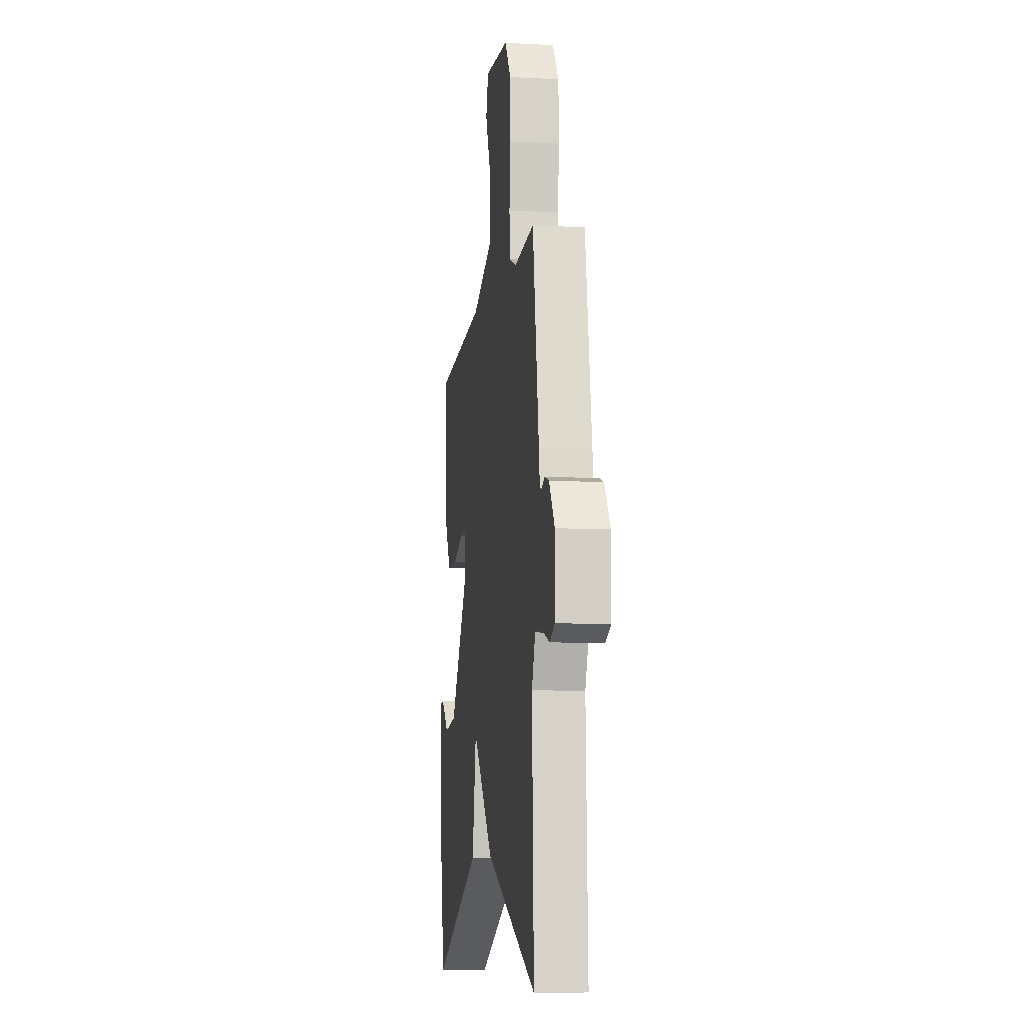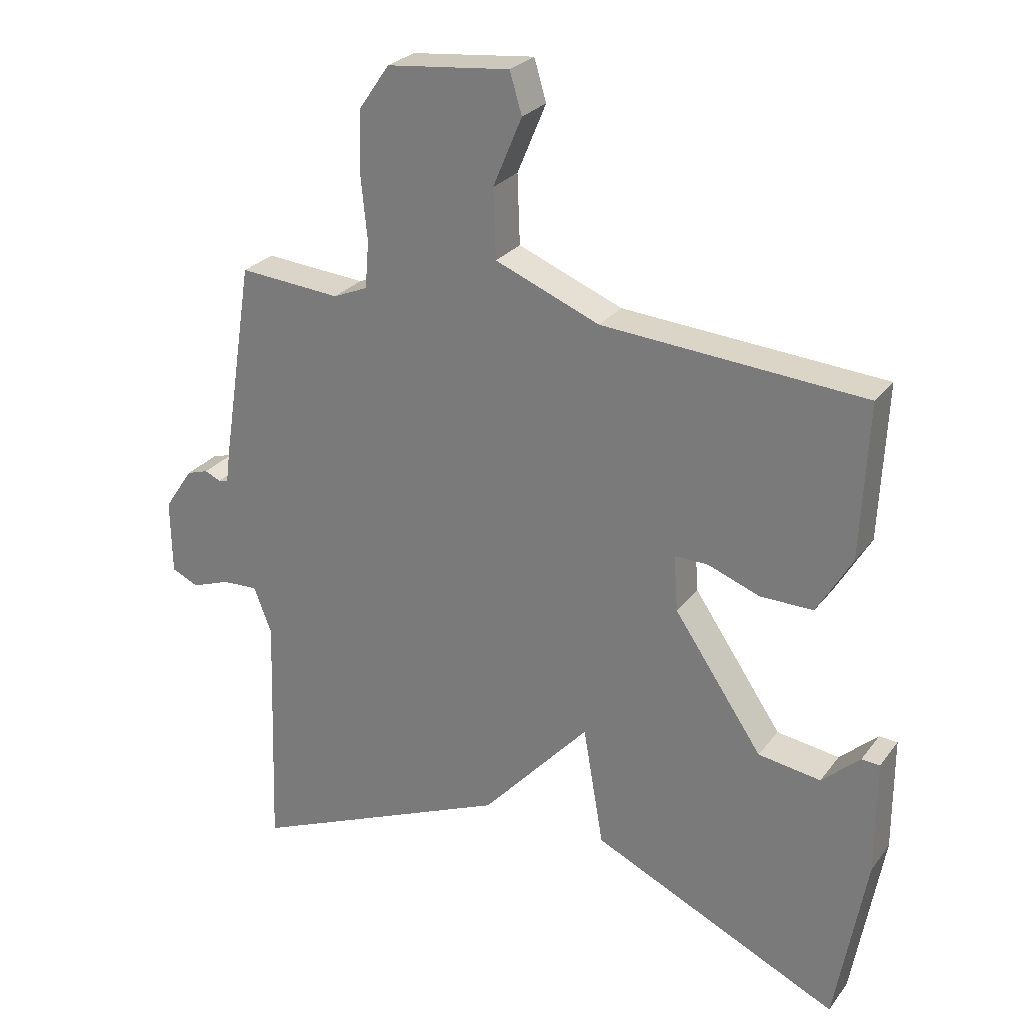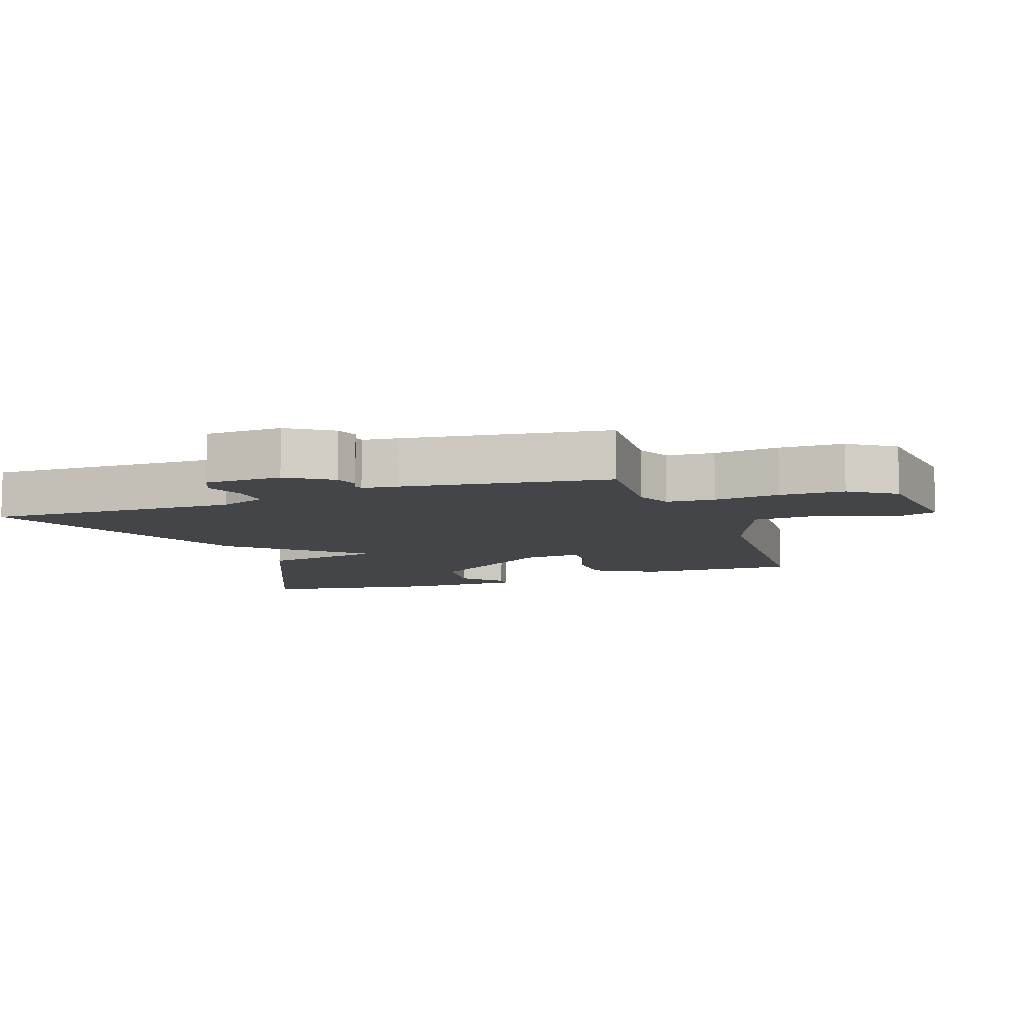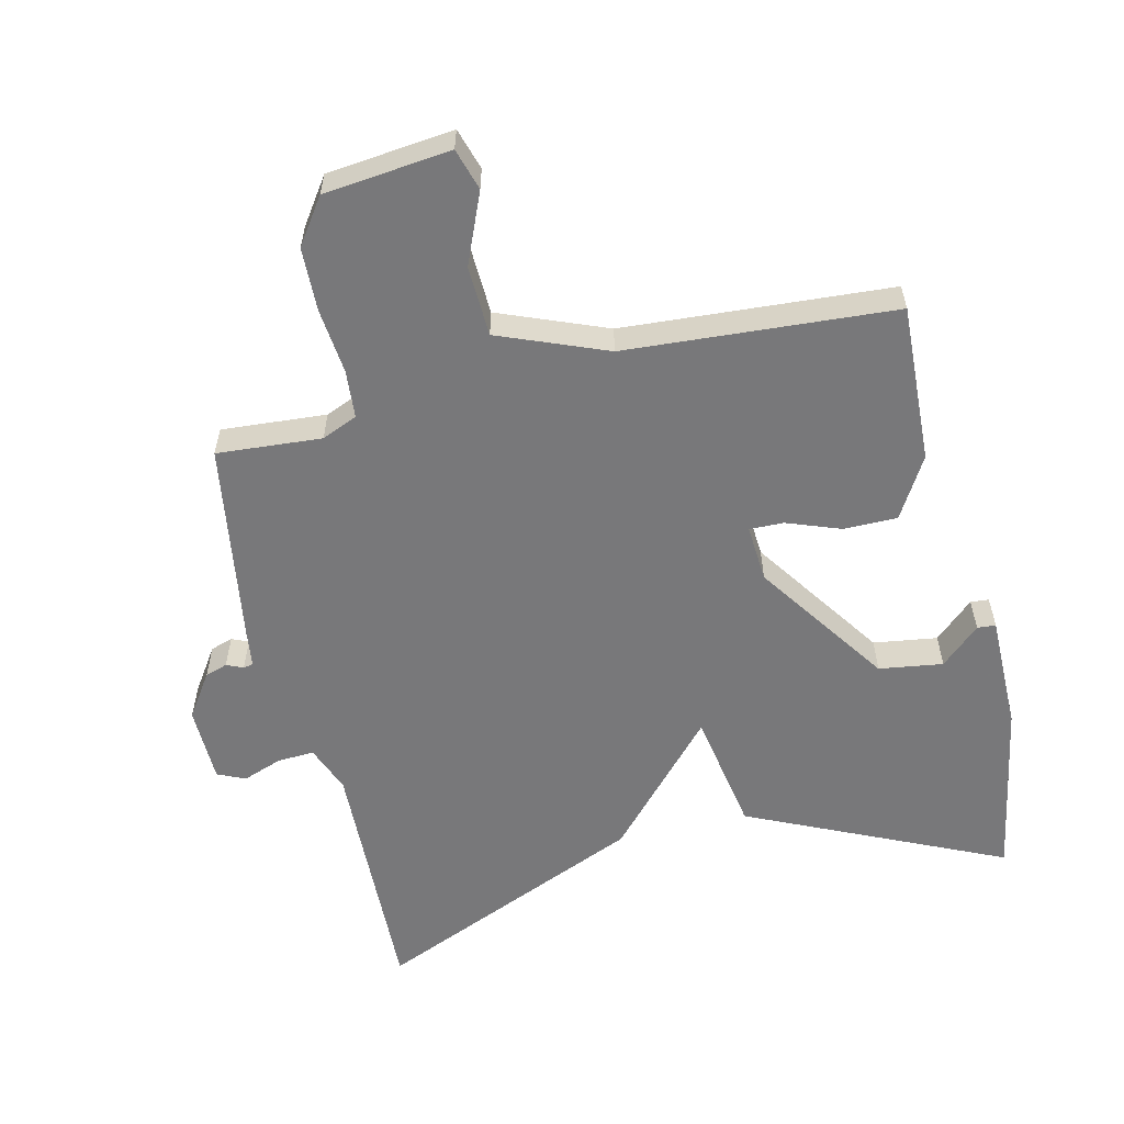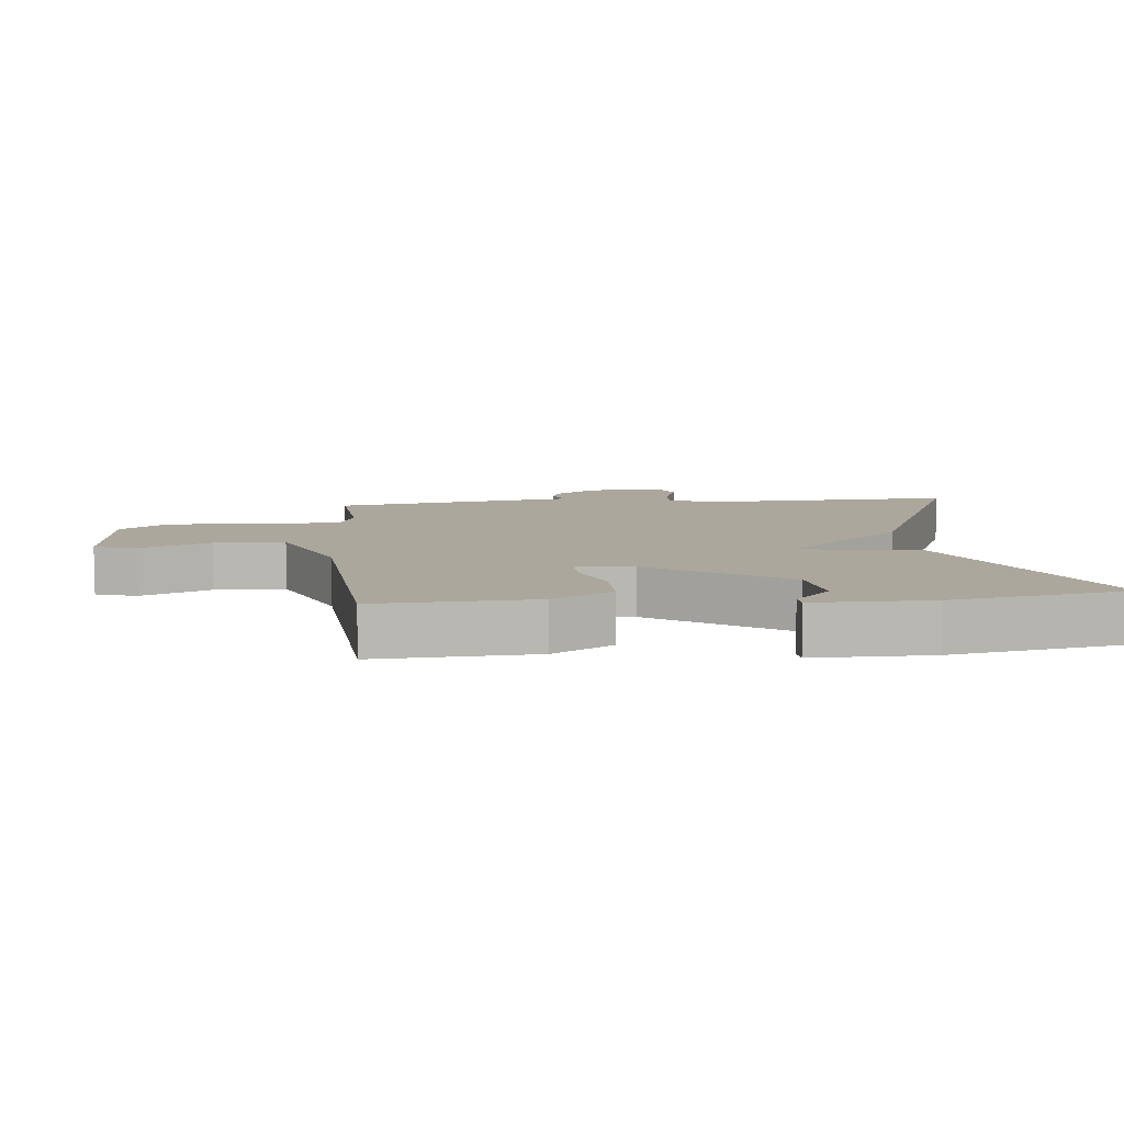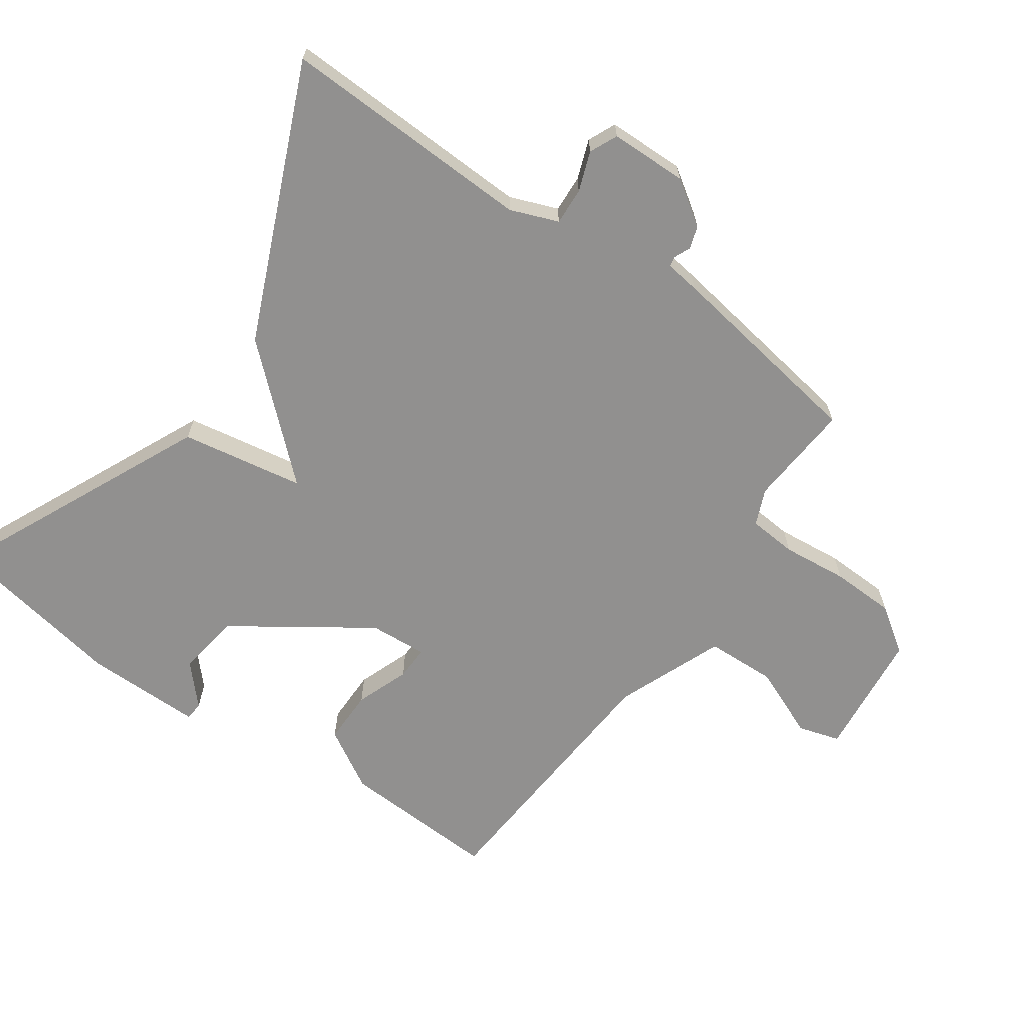
<metadata>
{"format":"obj","ext":"obj","renderer":"f3d","projection":"perspective","resolution":1024,"background":"white","views":[{"elev":-9.2,"azim":-98.2,"up":"+Z"},{"elev":26.6,"azim":28.8,"up":"+Z"},{"elev":-8.9,"azim":-69.9,"up":"+Y"},{"elev":-57.6,"azim":13.3,"up":"+Y"},{"elev":8.4,"azim":84.0,"up":"+Y"},{"elev":-65.7,"azim":-125.1,"up":"+Y"}]}
</metadata>
<code>
v -0.5 0.07 -0.5
v -0.487 0.07 -0.117
v -0.515 0.07 -0.045
v -0.571 0.07 -0.048
v -0.631 0.07 -0.07
v -0.673 0.07 -0.051
v -0.675 0.07 0.066
v -0.63 0.07 0.133
v -0.596 0.07 0.144
v -0.571 0.07 0.133
v -0.556 0.07 0.136
v -0.549 0.07 0.189
v -0.5 0.07 0.5
v -0.341 0.07 0.488
v -0.287 0.07 0.511
v -0.281 0.07 0.584
v -0.291 0.07 0.683
v -0.288 0.07 0.78
v -0.24 0.07 0.849
v -0.048 0.07 0.87
v -0.029 0.07 0.807
v -0.074 0.07 0.7
v -0.07 0.07 0.593
v 0.093 0.07 0.528
v 0.5 0.07 0.5
v 0.489 0.07 0.26
v 0.435 0.07 0.168
v 0.353 0.07 0.168
v 0.272 0.07 0.198
v 0.22 0.07 0.199
v 0.226 0.07 0.112
v 0.364 0.07 -0.09
v 0.461 0.07 -0.104
v 0.52 0.07 -0.05
v 0.548 0.07 -0.052
v 0.548 0.07 -0.23
v 0.5 0.07 -0.5
v 0.113 0.07 -0.322
v 0.081 0.07 -0.136
v -0.087 0.07 -0.322
v -0.5 0 -0.5
v -0.487 0 -0.117
v -0.515 0 -0.045
v -0.571 0 -0.048
v -0.631 0 -0.07
v -0.673 0 -0.051
v -0.675 0 0.066
v -0.63 0 0.133
v -0.596 0 0.144
v -0.571 0 0.133
v -0.556 0 0.136
v -0.549 0 0.189
v -0.5 0 0.5
v -0.341 0 0.488
v -0.287 0 0.511
v -0.281 0 0.584
v -0.291 0 0.683
v -0.288 0 0.78
v -0.24 0 0.849
v -0.048 0 0.87
v -0.029 0 0.807
v -0.074 0 0.7
v -0.07 0 0.593
v 0.093 0 0.528
v 0.5 0 0.5
v 0.489 0 0.26
v 0.435 0 0.168
v 0.353 0 0.168
v 0.272 0 0.198
v 0.22 0 0.199
v 0.226 0 0.112
v 0.364 0 -0.09
v 0.461 0 -0.104
v 0.52 0 -0.05
v 0.548 0 -0.052
v 0.548 0 -0.23
v 0.5 0 -0.5
v 0.113 0 -0.322
v 0.081 0 -0.136
v -0.087 0 -0.322
f 39 40 1 2
f 36 37 38 39
f 33 34 35 36
f 32 33 36 39
f 39 2 3
f 32 39 3
f 31 32 3
f 27 28 29
f 26 27 29
f 25 26 29
f 24 25 29
f 23 24 29 30
f 20 21 22
f 19 20 22
f 18 19 22
f 17 18 22
f 16 17 22
f 15 16 22 23
f 31 3 4
f 30 31 4
f 23 30 4
f 15 23 4
f 14 15 4
f 8 9 10
f 7 8 10
f 6 7 10
f 5 6 10
f 4 5 10
f 4 10 11
f 12 13 14
f 11 12 14
f 4 11 14
f 42 41 80 79
f 79 78 77 76
f 76 75 74 73
f 79 76 73 72
f 43 42 79
f 43 79 72
f 43 72 71
f 69 68 67
f 69 67 66
f 69 66 65
f 69 65 64
f 70 69 64 63
f 62 61 60
f 62 60 59
f 62 59 58
f 62 58 57
f 62 57 56
f 63 62 56 55
f 44 43 71
f 44 71 70
f 44 70 63
f 44 63 55
f 44 55 54
f 50 49 48
f 50 48 47
f 50 47 46
f 50 46 45
f 50 45 44
f 51 50 44
f 54 53 52
f 54 52 51
f 54 51 44
f 1 41 42 2
f 2 42 43 3
f 3 43 44 4
f 4 44 45 5
f 5 45 46 6
f 6 46 47 7
f 7 47 48 8
f 8 48 49 9
f 9 49 50 10
f 10 50 51 11
f 11 51 52 12
f 12 52 53 13
f 13 53 54 14
f 14 54 55 15
f 15 55 56 16
f 16 56 57 17
f 17 57 58 18
f 18 58 59 19
f 19 59 60 20
f 20 60 61 21
f 21 61 62 22
f 22 62 63 23
f 23 63 64 24
f 24 64 65 25
f 25 65 66 26
f 26 66 67 27
f 27 67 68 28
f 28 68 69 29
f 29 69 70 30
f 30 70 71 31
f 31 71 72 32
f 32 72 73 33
f 33 73 74 34
f 34 74 75 35
f 35 75 76 36
f 36 76 77 37
f 37 77 78 38
f 38 78 79 39
f 39 79 80 40
f 40 80 41 1

</code>
